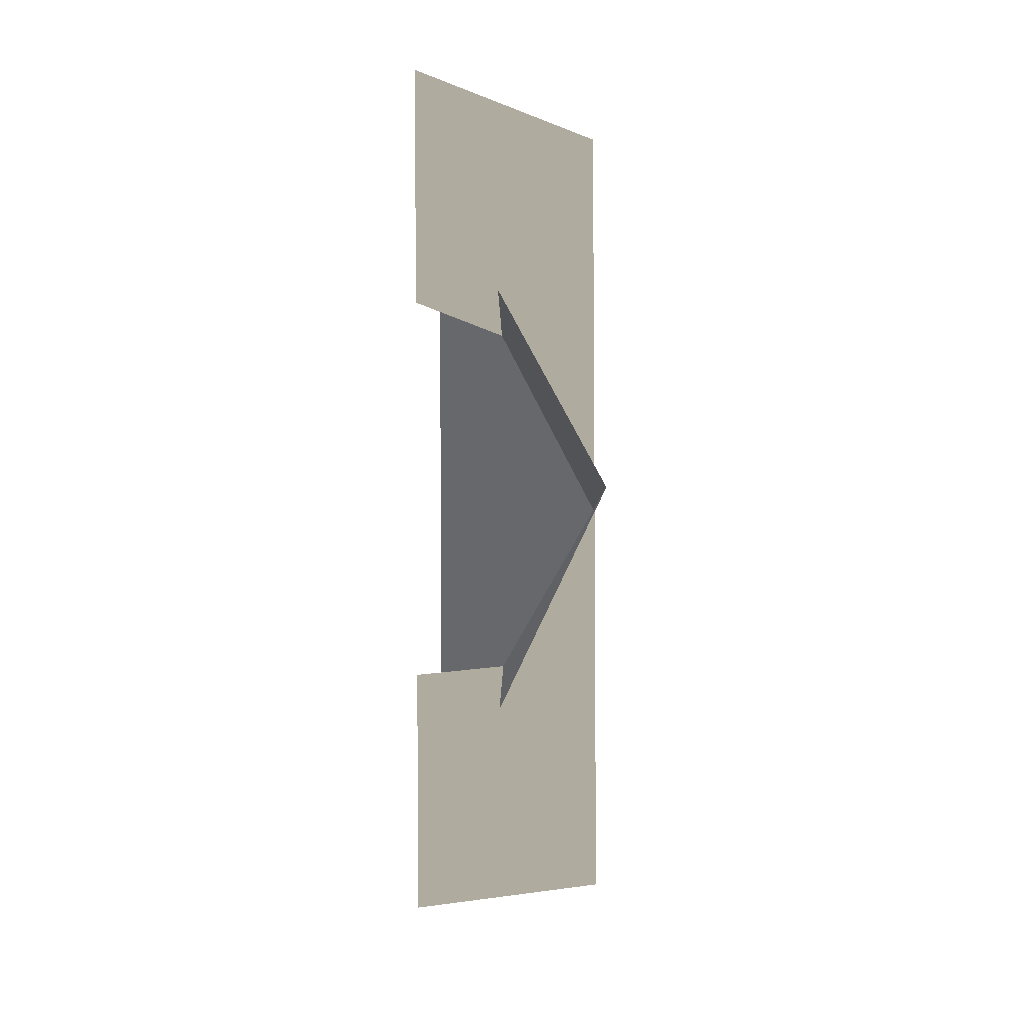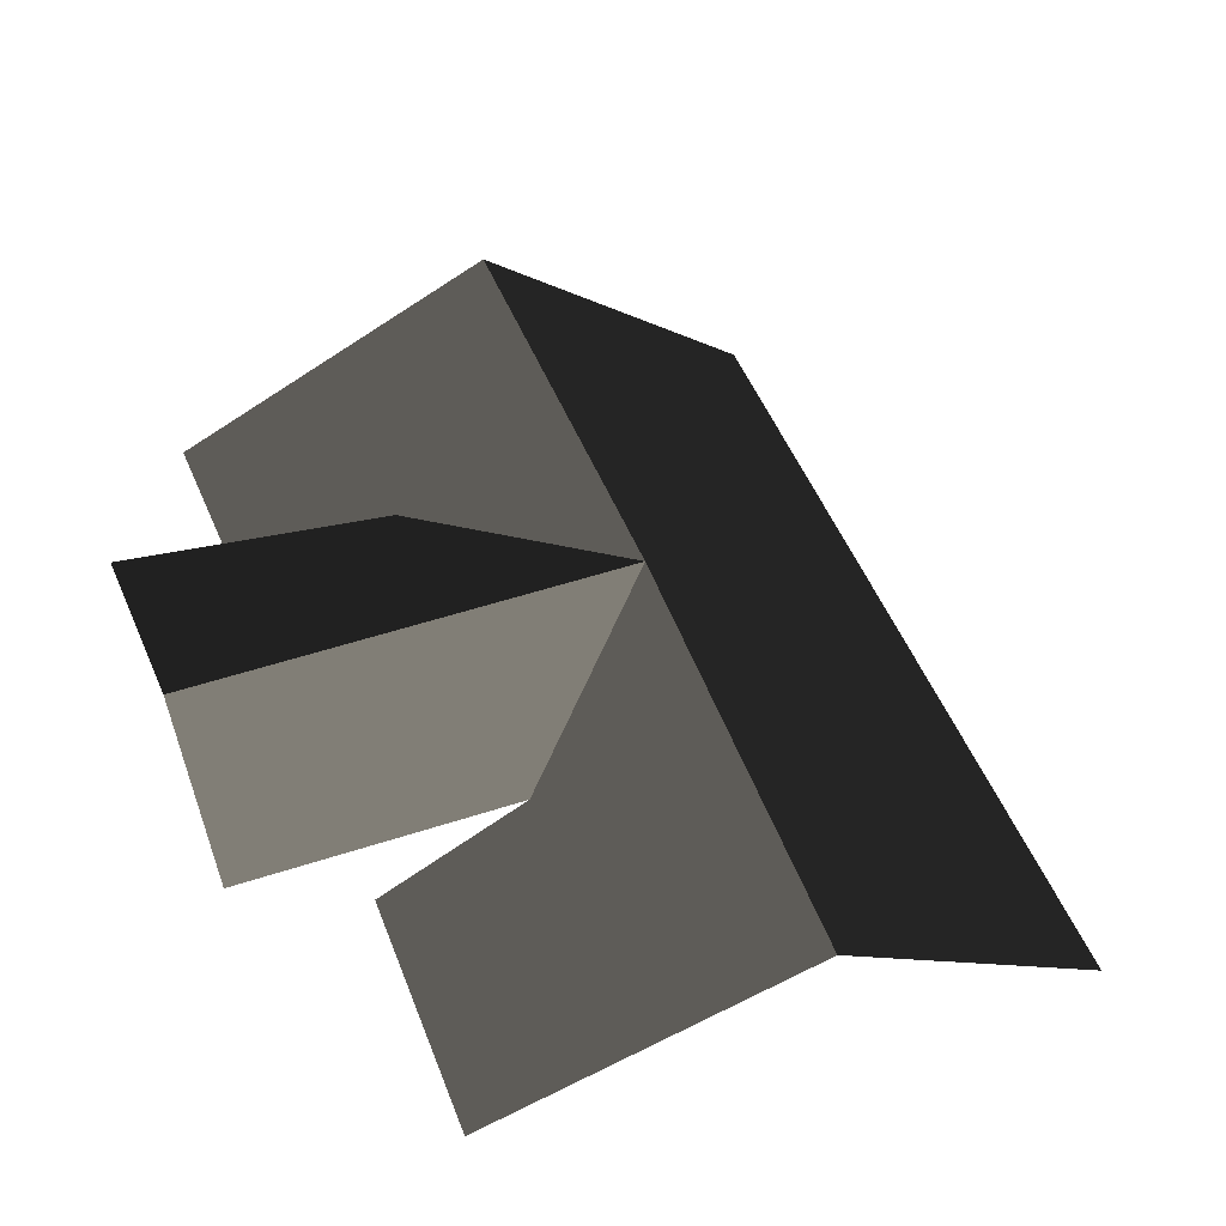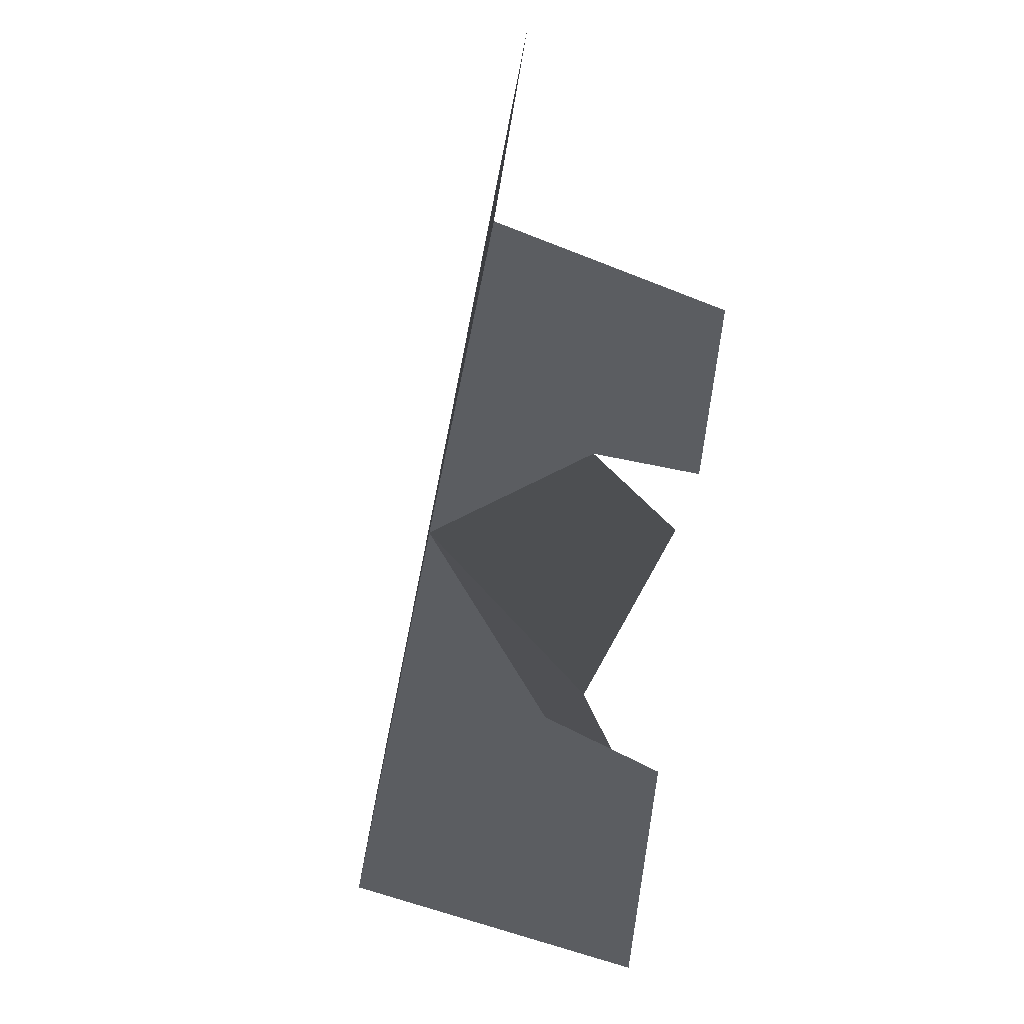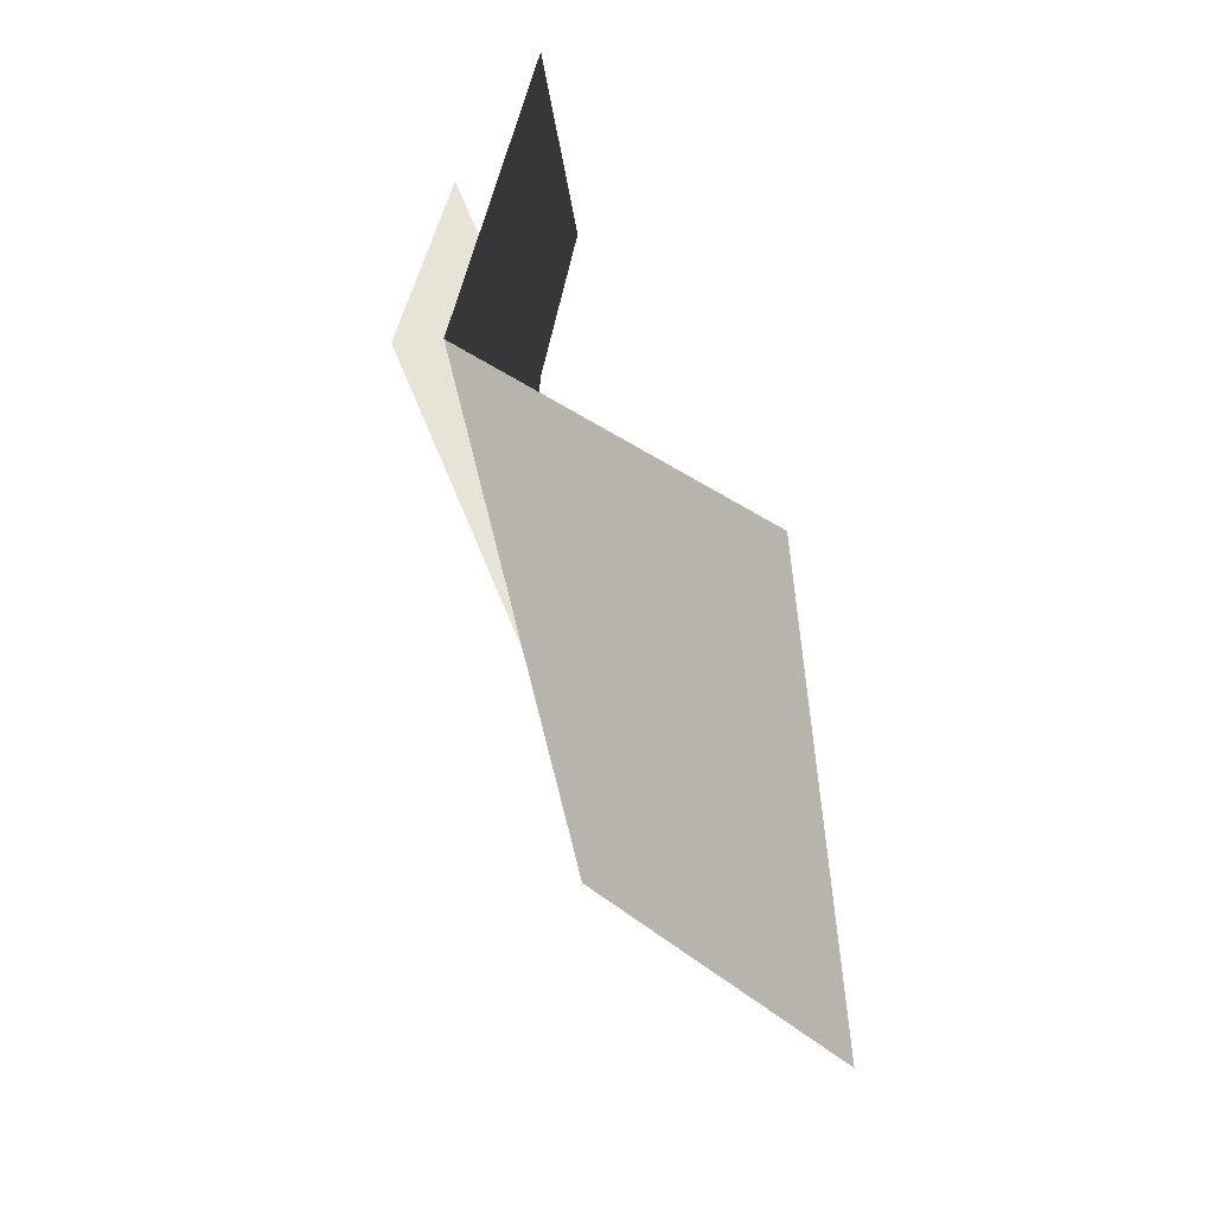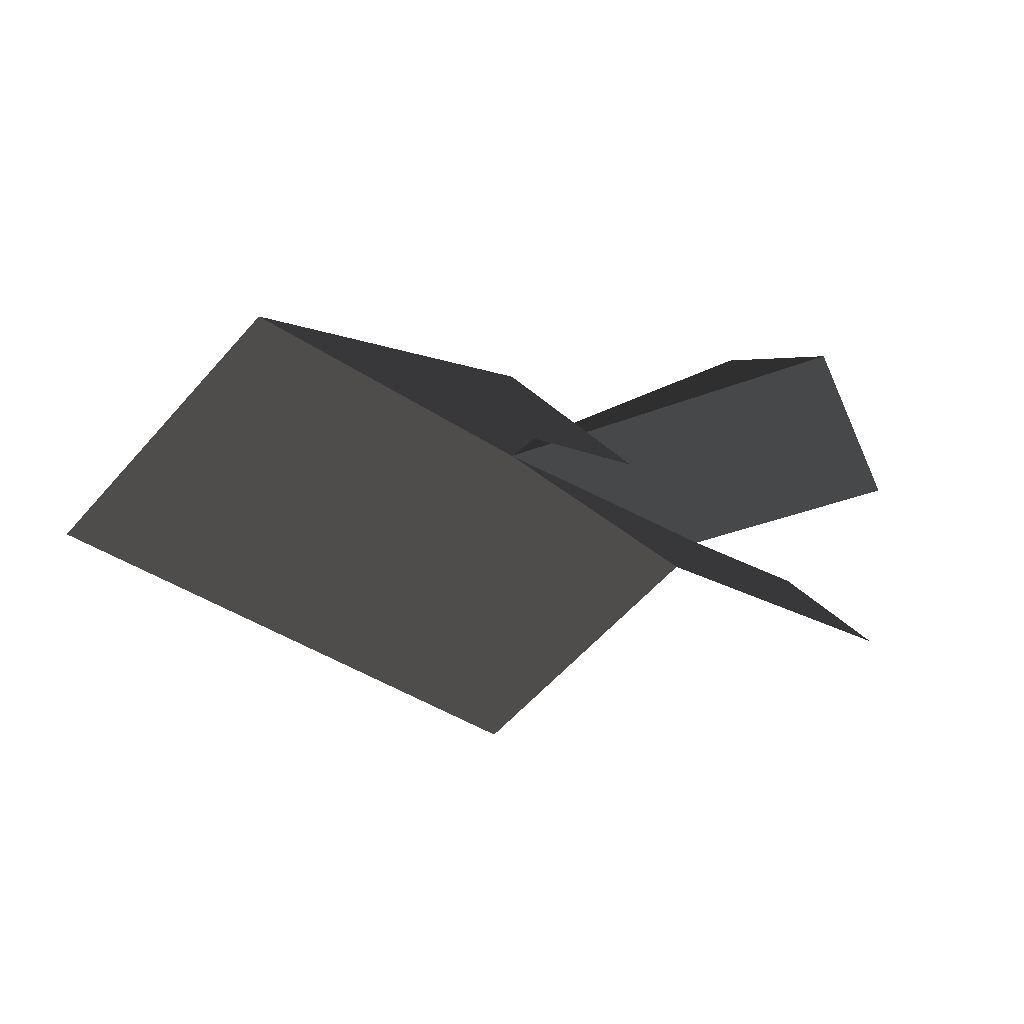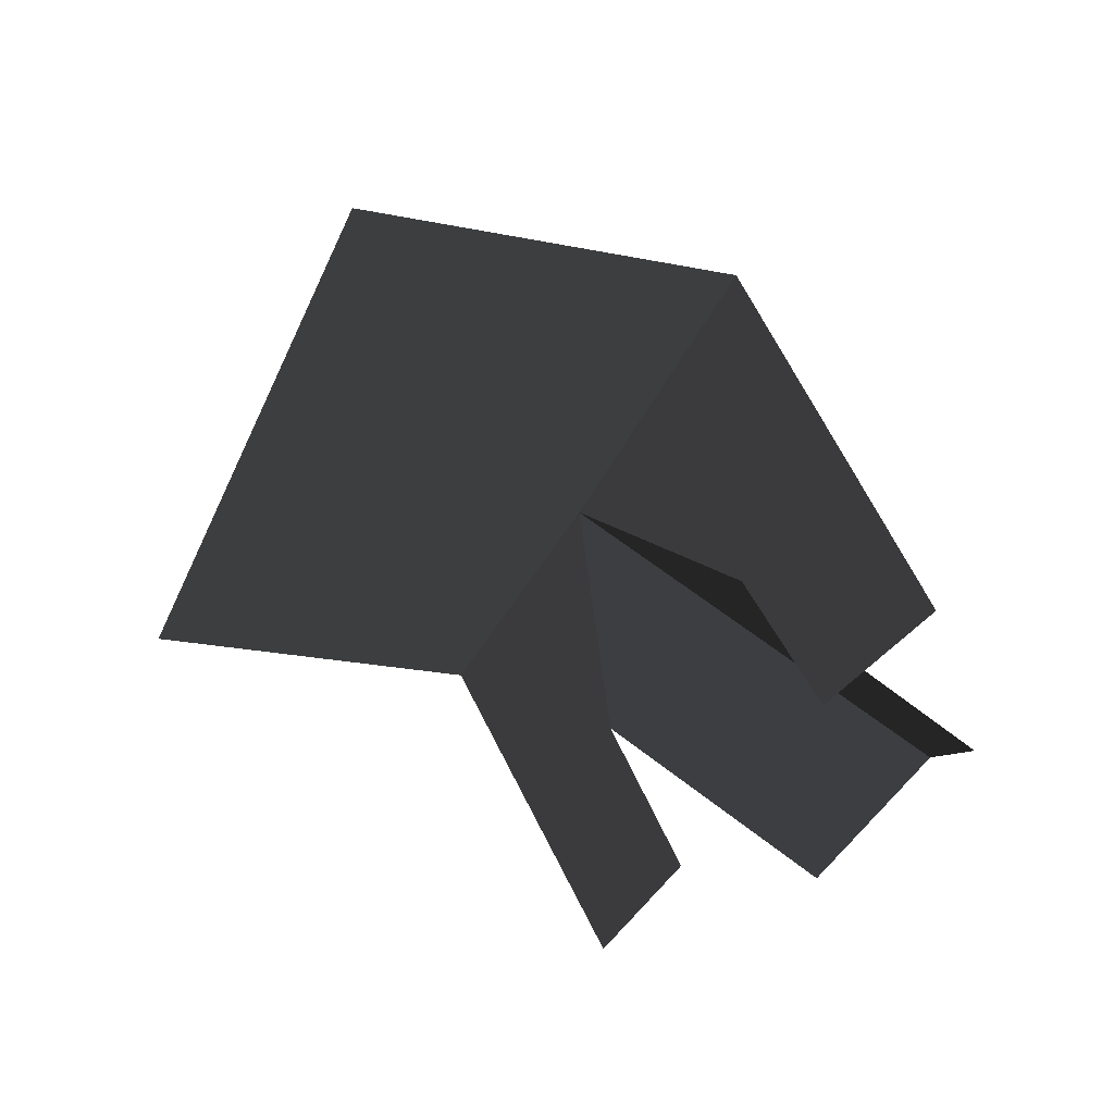
<metadata>
{"format":"obj","ext":"obj","renderer":"f3d","projection":"perspective","resolution":1024,"background":"white","views":[{"elev":-22.7,"azim":-89.4,"up":"+Y"},{"elev":-41.0,"azim":-7.2,"up":"+Y"},{"elev":-5.0,"azim":116.3,"up":"+Y"},{"elev":72.8,"azim":69.8,"up":"+Y"},{"elev":-25.5,"azim":-122.9,"up":"+Z"},{"elev":49.6,"azim":-151.7,"up":"+Y"}]}
</metadata>
<code>
v 5.705e+05 7.034e+06 62.51
v 5.705e+05 7.034e+06 62.51
v 5.705e+05 7.034e+06 59.08
v 5.706e+05 7.034e+06 59.08
v 5.705e+05 7.034e+06 62.51
v 5.705e+05 7.034e+06 62.51
v 5.705e+05 7.034e+06 60.64
v 5.705e+05 7.034e+06 60.64
v 5.705e+05 7.034e+06 60.64
v 5.705e+05 7.034e+06 60.64
v 5.705e+05 7.034e+06 59.08
v 5.705e+05 7.034e+06 59.08
v 5.705e+05 7.034e+06 59.08
v 5.705e+05 7.034e+06 59.08
f 1 2 3
f 3 2 4
f 4 2 5
f 2 6 7
f 7 6 8
f 2 9 6
f 6 9 10
f 11 9 12
f 12 9 1
f 1 9 2
f 13 14 7
f 7 14 5
f 7 5 2

</code>
